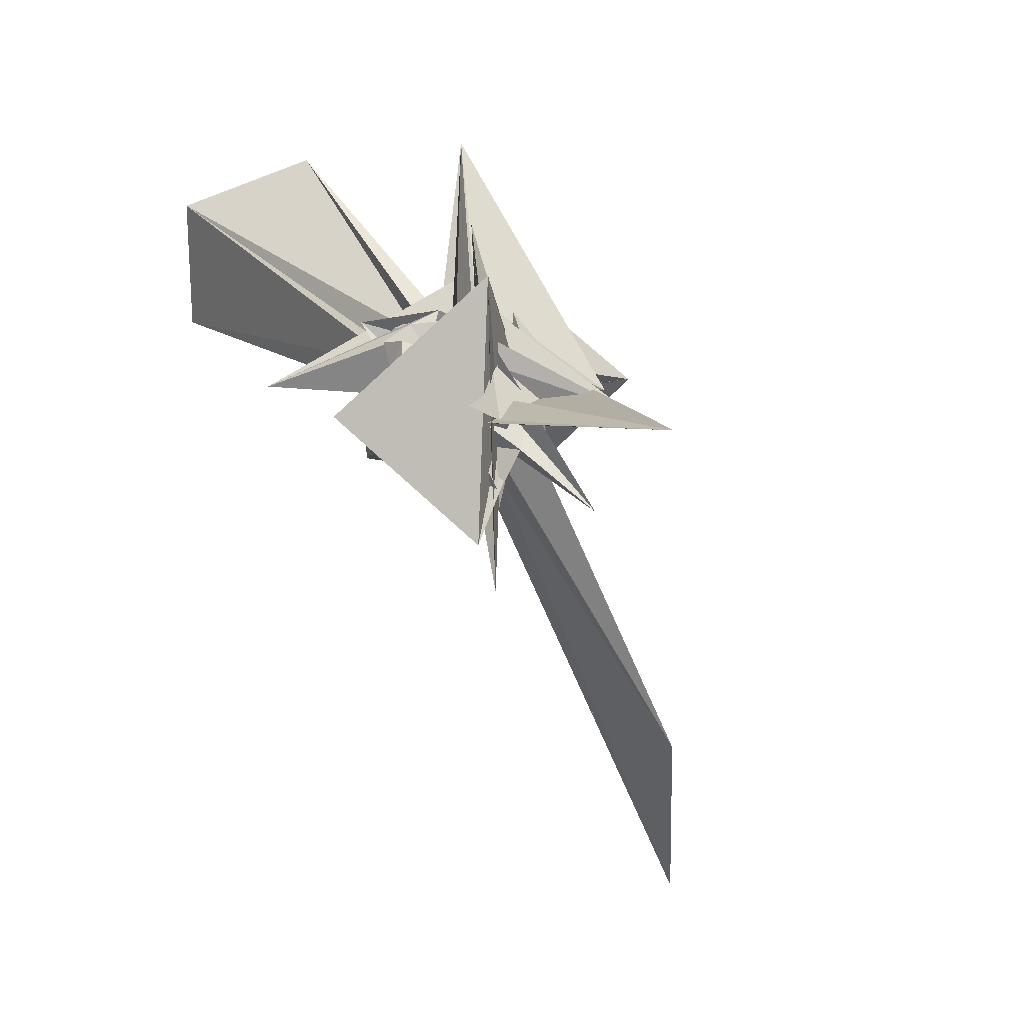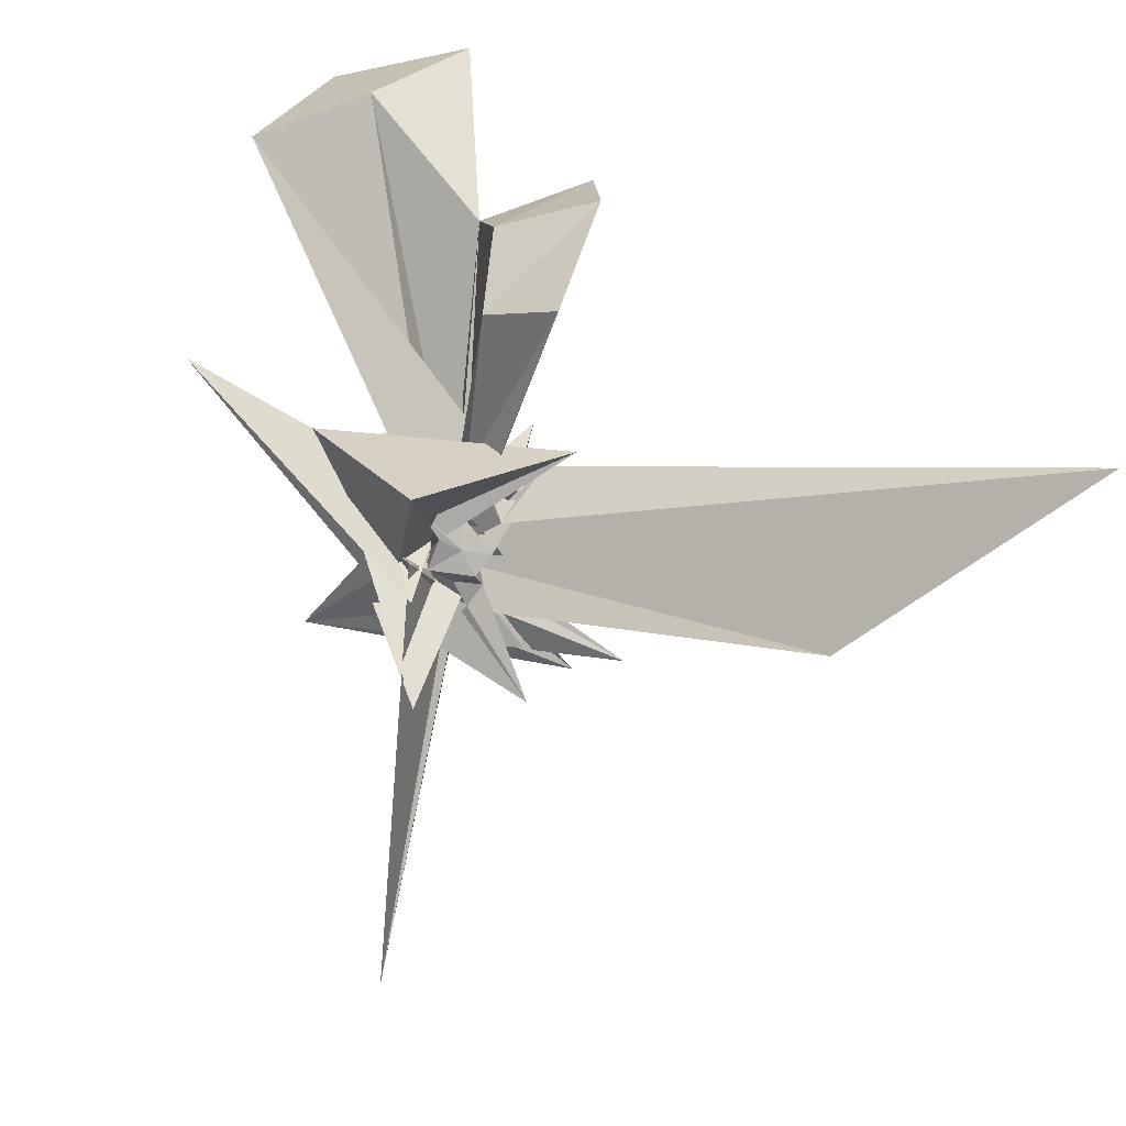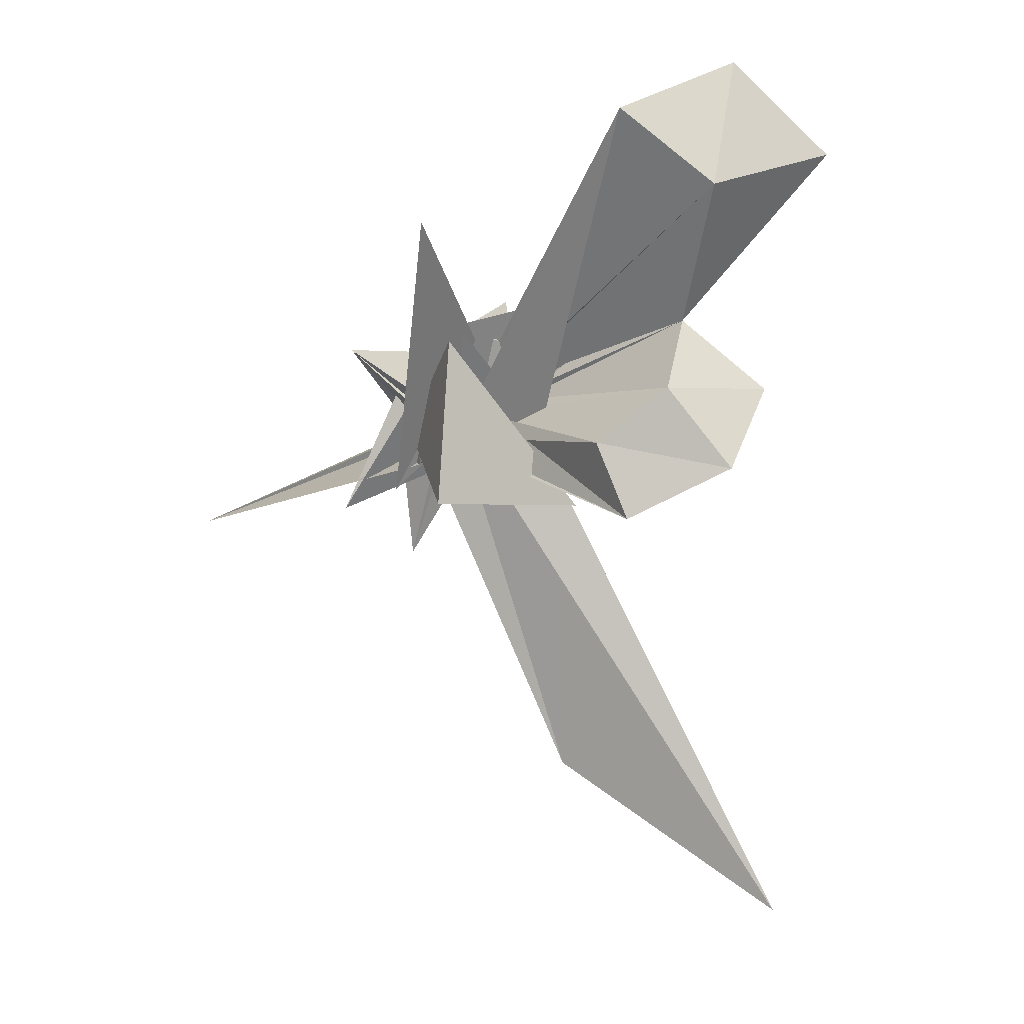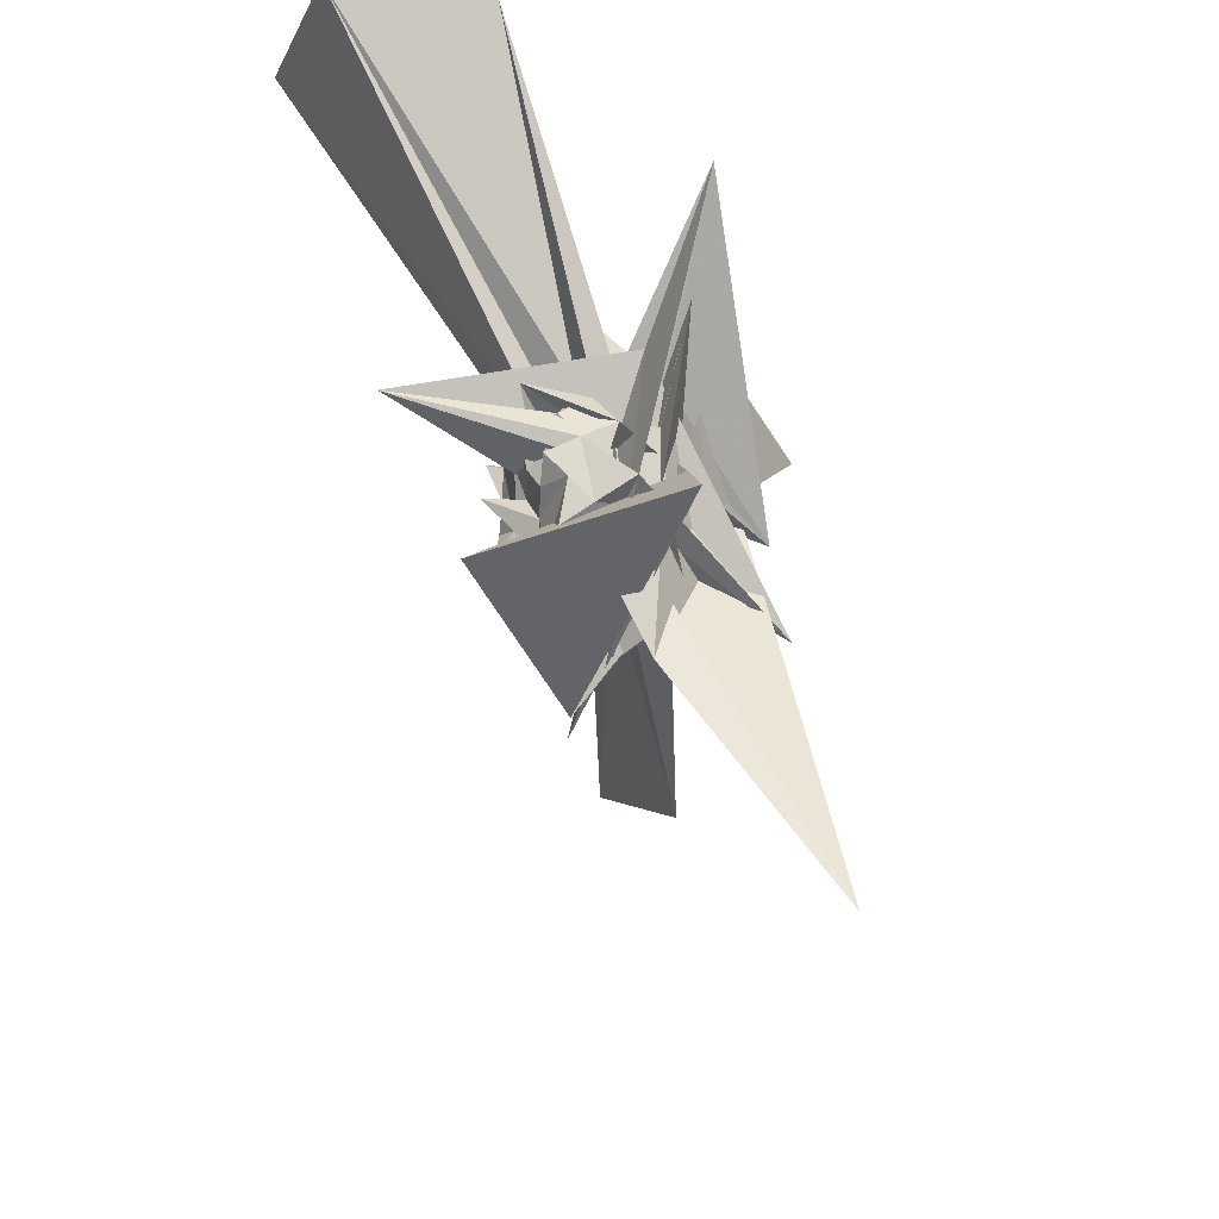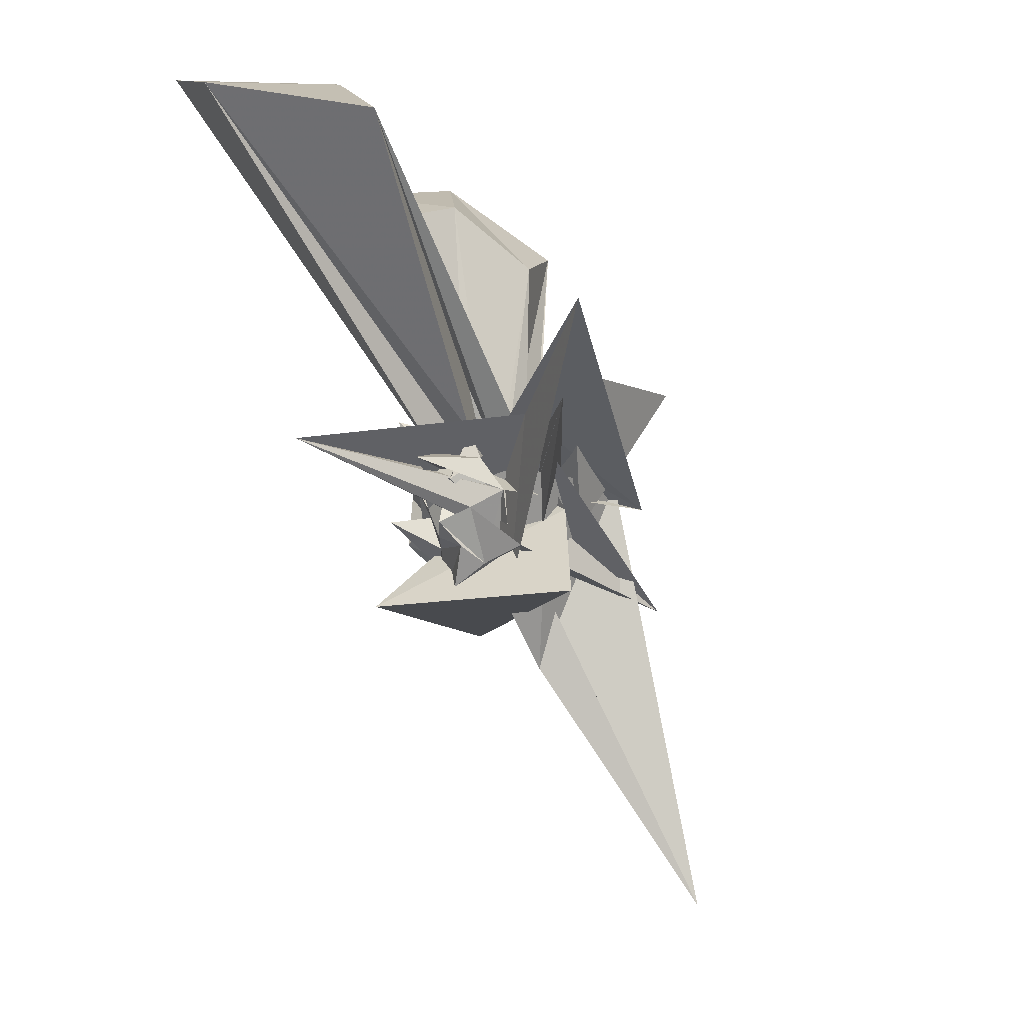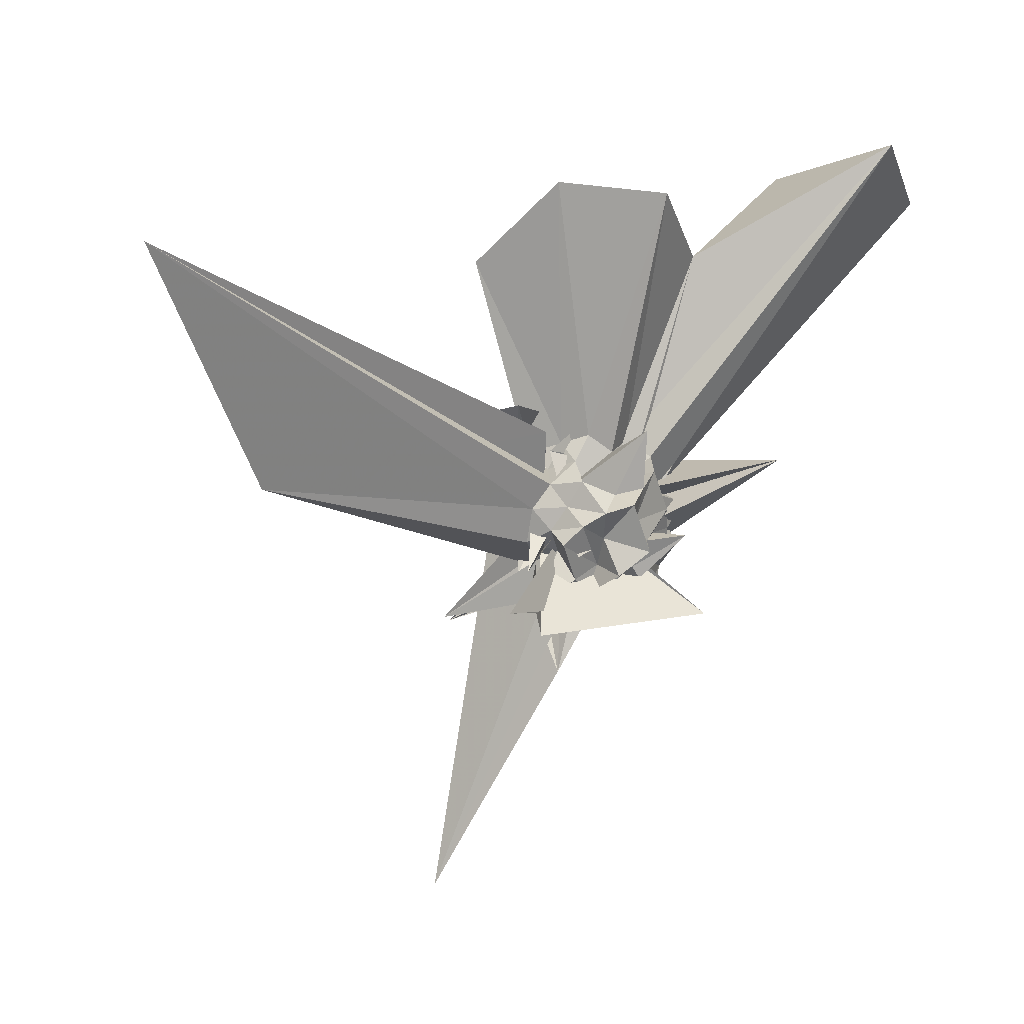
<metadata>
{"format":"obj","ext":"obj","renderer":"f3d","projection":"perspective","resolution":1024,"background":"white","views":[{"elev":-77.4,"azim":-133.1,"up":"+Z"},{"elev":25.0,"azim":-36.1,"up":"+Z"},{"elev":-5.3,"azim":-33.7,"up":"+Y"},{"elev":-41.7,"azim":-154.8,"up":"+Z"},{"elev":-3.5,"azim":-150.7,"up":"+Z"},{"elev":-5.4,"azim":64.5,"up":"+Z"}]}
</metadata>
<code>
v 0.05608 -0.007795 -0.001191
v -0.01936 0.002189 -0.3
v 0.3328 0.03248 0.227
v 0.156 0.05647 0.1043
v 0.1838 0.124 0.1733
v 0.09874 0.1861 0.08368
v 0.07216 0.1386 0.1439
v 0.006163 0.205 0.1723
v 0.1285 -0.1768 0.1805
v 0.199 -0.1218 -0.131
v -0.07566 0.08974 -0.04319
v -0.1194 0.03782 0.08138
v -0.01892 -0.08037 0.08197
v -0.3004 -0.3432 0.3014
v 0.2171 -0.32 0.2931
v -0.1378 -0.1382 0.1461
v -0.04069 -0.1803 0.1312
v -0.01289 -0.1287 0.028
v 0.04234 -0.2329 0.1092
v 0.07135 -0.155 0.1347
v 0.1609 -0.1105 0.1499
v 0.07958 -0.1679 0.02528
v 0.2759 0.05021 0.06875
v 0.2489 0.1004 0.1232
v 0.2066 0.1279 0.06143
v 0.1293 0.2588 0.05282
v 0.02205 0.2773 0.04419
v -0.04604 0.2398 0.0982
v 0.08071 0.3518 0.09747
v 0.07884 0.08301 0.04582
v 0.03892 -0.1026 -0.0892
v -0.1962 0.05416 -0.03059
v 0.2652 0.2539 -0.2857
v -0.07848 -0.1109 0.1052
v -0.1083 -0.1702 0.08033
v -0.06177 -0.2066 0.04998
v -0.001335 -0.256 0.0436
v 0.1908 -0.2188 0.2258
v 0.8063 -1.6 0.5404
v 0.1549 -0.189 0.07976
v 0.2306 -0.1242 0.08353
v 0.231 -0.01907 0.04989
v 0.2441 0.03818 -0.02485
v 0.1773 0.1815 0.02227
v 0.1316 0.2078 -0.02765
v 0.06818 0.2312 0.007437
v -0.06099 0.1988 -0.07702
v -0.1047 0.222 0.01419
v -0.2607 -0.2698 -0.01674
v -0.4581 0.4764 0.4558
v 0.319 -0.3941 -0.3042
v -0.2952 0.2079 -0.2491
v 0.2462 -0.2625 -0.3594
v -0.04565 -0.007964 -0.03618
v -0.137 -0.1545 -0.003557
v -0.04764 -0.2422 -0.01315
v 0.02701 -0.1539 -0.03896
v 0.3686 -1.139 0.002241
v 0.1304 -0.2338 0.009609
v 0.1908 -0.1527 0.01307
v 0.2721 -0.07039 -0.01013
v 0.3065 0.002617 0.01455
v 0.2138 0.09423 -0.076
v 0.1658 0.1395 -0.04714
v 0.09202 0.217 -0.1042
v 0.05509 0.2792 -0.06748
v -0.02534 0.2564 -0.02989
v 0.4104 0.4204 0.1554
v -0.1744 0.2329 0.2067
v -0.0573 0.1077 -0.252
v -0.1165 0.04517 -0.1107
v -0.1049 -0.08939 0.02675
v -0.1387 -0.1273 -0.1298
v -0.1733 -0.03297 0.0542
v -0.07292 -0.1784 -0.04363
v -0.005518 -0.2153 -0.05761
v -0.1771 0.1256 -0.1722
v 0.08773 -0.2317 -0.08347
v 0.1516 -0.1854 -0.05274
v 0.244 -0.1291 -0.04784
v 0.2098 -0.04542 -0.07421
v 0.2796 0.0672 -0.115
v 0.2525 0.2004 -0.05998
v 0.1273 0.1483 -0.1304
v 0.008725 0.2468 -0.1298
v -0.02887 0.1868 -0.174
v -0.1341 0.1827 -0.1282
v -0.2885 -0.3082 -0.2933
v 0.1947 -0.05132 0.1131
v 0.0352 -0.06976 0.03866
v -0.3232 0.305 0.2351
v -0.01284 -0.04557 -0.08221
v -0.06538 -0.1074 -0.08363
v -0.001295 -0.2182 -0.1713
v -0.04528 -0.1972 -0.1149
v -0.02831 -0.4401 -0.2983
v 0.03327 -0.1736 -0.1296
v 0.1133 -0.1442 -0.1063
v 0.2307 -0.1841 -0.1028
v 0.1479 -0.03442 -0.1452
v 0.2374 -0.009913 -0.1841
v 0.1174 0.01698 -0.19
v 0.1771 0.0001569 0.182
v 0.127 0.06916 0.2196
v 0.597 0.7004 1.07
v 0.3136 0.9604 0.9775
v -0.05991 0.7788 0.9097
v -0.06009 -0.006322 0.1116
v -0.03 -0.04794 0.0161
v -0.03601 -0.05489 0.1691
v -0.18 -0.06289 -0.07224
v -0.2753 0.1569 0.3204
v -0.0611 -0.1338 0.1946
v 0.01415 -0.1475 0.09015
v 0.02114 -0.1967 0.1844
v 0.08778 -0.1201 0.2105
v 0.149 -0.06225 0.2306
v 0.5068 0.004265 0.8773
v 0.2891 0.2112 0.7543
v 0.1849 0.5605 1.04
v 0.001033 0.01315 0.05812
v 0.02439 0.1562 -0.04288
v 0.04214 0.05291 0.1634
v 0.1821 -0.2722 -0.1744
v 0.0294 -0.03244 0.1263
v 0.1014 -0.4009 0.7191
v 0.34 -0.253 0.9186
v 0.1819 -0.01106 0.8166
v 0.09526 0.04346 -0.05833
v 0.0288 0.1205 0.2266
v 0.002869 -0.08566 -0.02204
v 0.03534 -0.1695 0.6563
v 0.1582 0.09902 -0.1812
v 0.1216 0.1338 -0.2463
v 0.04802 0.2105 -0.2348
v -0.06909 0.1203 -0.1415
v -0.05402 0.1386 0.04707
v 0.1374 0.2224 0.1566
v -0.1767 0.1133 0.05958
v -0.2158 -0.194 0.05075
v -0.03499 -0.08242 -0.1421
v -0.06171 -0.1502 -0.1696
v -0.007848 -0.1816 -0.2498
v 0.1159 -0.2177 -0.2709
v 0.1539 -0.1084 -0.1919
v 0.125 -0.0557 -0.2283
v 0.1894 0.04515 -0.1346
v 0.08007 0.0748 -0.2109
v 0.02236 0.08103 -0.27
v 0.0007996 0.07269 -0.0982
v -0.005951 -0.01476 -0.1837
v -0.05627 -0.06019 -0.4492
v -0.4084 -0.3001 -1.083
v 0.005955 -0.05831 -0.2456
v 0.03962 -0.132 -0.2011
v 0.07497 -0.1001 -0.2602
v 0.0982 -0.004292 -0.2817
v 0.04196 0.03801 -0.1707
v -0.03124 0.04698 -0.2152
v -0.06717 -0.04348 -0.2111
v -0.03645 -0.1138 -0.2265
v 0.03778 -0.05554 -0.155
f 3 23 4
f 4 23 24
f 4 24 5
f 5 24 25
f 5 25 6
f 6 25 26
f 6 26 7
f 7 26 27
f 7 27 8
f 8 27 28
f 8 28 9
f 9 28 29
f 9 29 10
f 10 29 30
f 10 30 11
f 11 30 31
f 11 31 12
f 12 31 32
f 12 32 13
f 13 32 33
f 13 33 14
f 14 33 34
f 14 34 15
f 15 34 35
f 15 35 16
f 16 35 36
f 16 36 17
f 17 36 37
f 17 37 18
f 18 37 38
f 18 38 19
f 19 38 39
f 19 39 20
f 20 39 40
f 20 40 21
f 21 40 41
f 21 41 22
f 22 41 42
f 22 42 3
f 3 42 23
f 23 43 24
f 24 43 44
f 24 44 25
f 25 44 45
f 25 45 26
f 26 45 46
f 26 46 27
f 27 46 47
f 27 47 28
f 28 47 48
f 28 48 29
f 29 48 49
f 29 49 30
f 30 49 50
f 30 50 31
f 31 50 51
f 31 51 32
f 32 51 52
f 32 52 33
f 33 52 53
f 33 53 34
f 34 53 54
f 34 54 35
f 35 54 55
f 35 55 36
f 36 55 56
f 36 56 37
f 37 56 57
f 37 57 38
f 38 57 58
f 38 58 39
f 39 58 59
f 39 59 40
f 40 59 60
f 40 60 41
f 41 60 61
f 41 61 42
f 42 61 62
f 42 62 23
f 23 62 43
f 43 63 44
f 44 63 64
f 44 64 45
f 45 64 65
f 45 65 46
f 46 65 66
f 46 66 47
f 47 66 67
f 47 67 48
f 48 67 68
f 48 68 49
f 49 68 69
f 49 69 50
f 50 69 70
f 50 70 51
f 51 70 71
f 51 71 52
f 52 71 72
f 52 72 53
f 53 72 73
f 53 73 54
f 54 73 74
f 54 74 55
f 55 74 75
f 55 75 56
f 56 75 76
f 56 76 57
f 57 76 77
f 57 77 58
f 58 77 78
f 58 78 59
f 59 78 79
f 59 79 60
f 60 79 80
f 60 80 61
f 61 80 81
f 61 81 62
f 62 81 82
f 62 82 43
f 43 82 63
f 63 83 64
f 64 83 84
f 64 84 65
f 65 84 85
f 65 85 66
f 66 85 86
f 66 86 67
f 67 86 87
f 67 87 68
f 68 87 88
f 68 88 69
f 69 88 89
f 69 89 70
f 70 89 90
f 70 90 71
f 71 90 91
f 71 91 72
f 72 91 92
f 72 92 73
f 73 92 93
f 73 93 74
f 74 93 94
f 74 94 75
f 75 94 95
f 75 95 76
f 76 95 96
f 76 96 77
f 77 96 97
f 77 97 78
f 78 97 98
f 78 98 79
f 79 98 99
f 79 99 80
f 80 99 100
f 80 100 81
f 81 100 101
f 81 101 82
f 82 101 102
f 82 102 63
f 63 102 83
f 103 104 118
f 104 119 118
f 104 105 119
f 105 120 119
f 105 106 120
f 106 107 120
f 107 121 120
f 107 108 121
f 108 122 121
f 108 109 122
f 109 110 122
f 110 123 122
f 110 111 123
f 111 124 123
f 111 112 124
f 112 113 124
f 113 125 124
f 113 114 125
f 114 126 125
f 114 115 126
f 115 116 126
f 116 127 126
f 116 117 127
f 117 118 127
f 117 103 118
f 118 119 128
f 119 129 128
f 119 120 129
f 120 121 129
f 121 130 129
f 121 122 130
f 122 123 130
f 123 131 130
f 123 124 131
f 124 125 131
f 125 132 131
f 125 126 132
f 126 127 132
f 127 128 132
f 127 118 128
f 133 148 134
f 134 148 149
f 134 149 135
f 135 149 150
f 135 150 136
f 136 150 137
f 137 150 151
f 137 151 138
f 138 151 152
f 138 152 139
f 139 152 140
f 140 152 153
f 140 153 141
f 141 153 154
f 141 154 142
f 142 154 143
f 143 154 155
f 143 155 144
f 144 155 156
f 144 156 145
f 145 156 146
f 146 156 157
f 146 157 147
f 147 157 148
f 147 148 133
f 148 158 149
f 149 158 159
f 149 159 150
f 150 159 151
f 151 159 160
f 151 160 152
f 152 160 153
f 153 160 161
f 153 161 154
f 154 161 155
f 155 161 162
f 155 162 156
f 156 162 157
f 157 162 158
f 157 158 148
f 3 4 103
f 103 4 104
f 4 5 104
f 104 5 105
f 5 6 105
f 105 6 106
f 6 7 106
f 7 8 106
f 106 8 107
f 8 9 107
f 107 9 108
f 9 10 108
f 108 10 109
f 10 11 109
f 11 12 109
f 109 12 110
f 12 13 110
f 110 13 111
f 13 14 111
f 111 14 112
f 14 15 112
f 15 16 112
f 112 16 113
f 16 17 113
f 113 17 114
f 17 18 114
f 114 18 115
f 18 19 115
f 19 20 115
f 115 20 116
f 20 21 116
f 116 21 117
f 21 22 117
f 117 22 103
f 22 3 103
f 83 133 84
f 84 133 134
f 84 134 85
f 85 134 135
f 85 135 86
f 86 135 136
f 86 136 87
f 87 136 88
f 88 136 137
f 88 137 89
f 89 137 138
f 89 138 90
f 90 138 139
f 90 139 91
f 91 139 92
f 92 139 140
f 92 140 93
f 93 140 141
f 93 141 94
f 94 141 142
f 94 142 95
f 95 142 96
f 96 142 143
f 96 143 97
f 97 143 144
f 97 144 98
f 98 144 145
f 98 145 99
f 99 145 100
f 100 145 146
f 100 146 101
f 101 146 147
f 101 147 102
f 102 147 133
f 102 133 83
f 128 129 1
f 129 130 1
f 130 131 1
f 131 132 1
f 132 128 1
f 159 158 2
f 160 159 2
f 161 160 2
f 162 161 2
f 158 162 2

</code>
